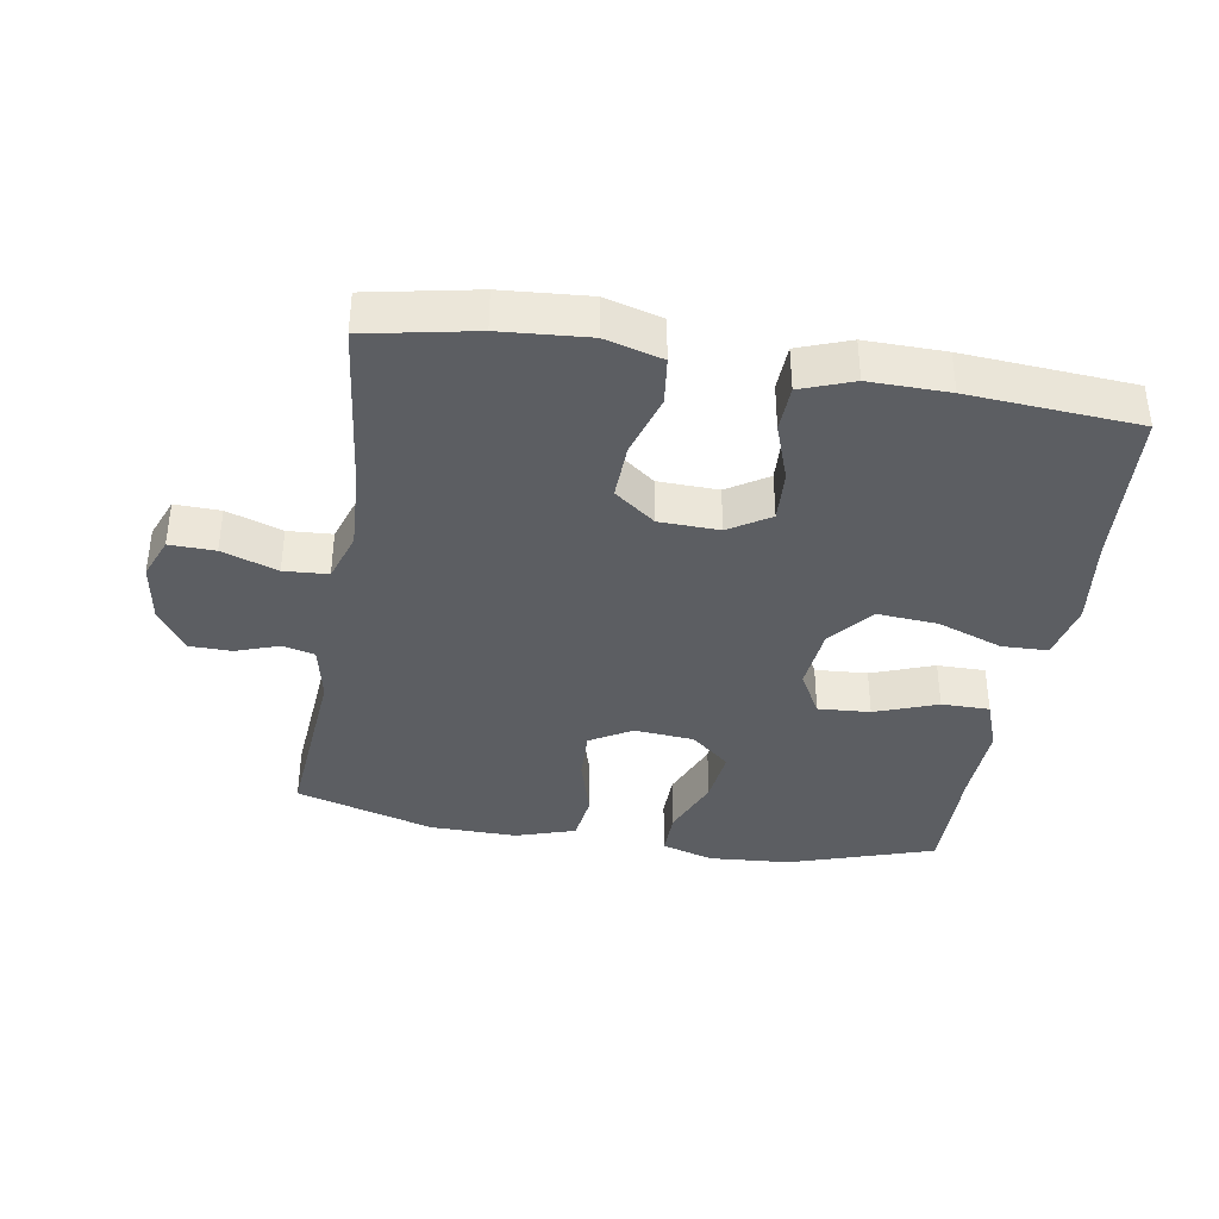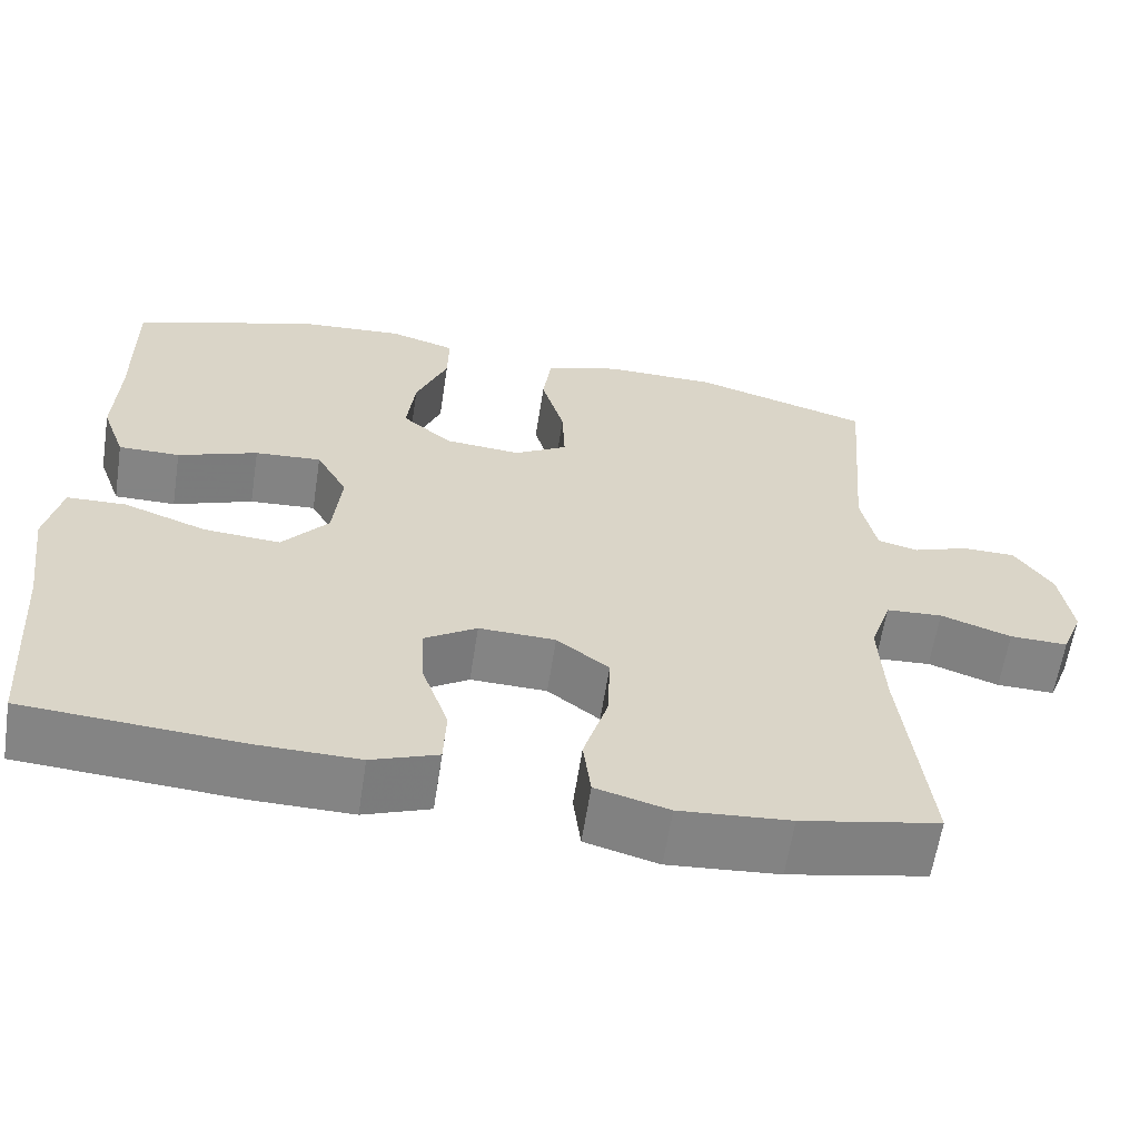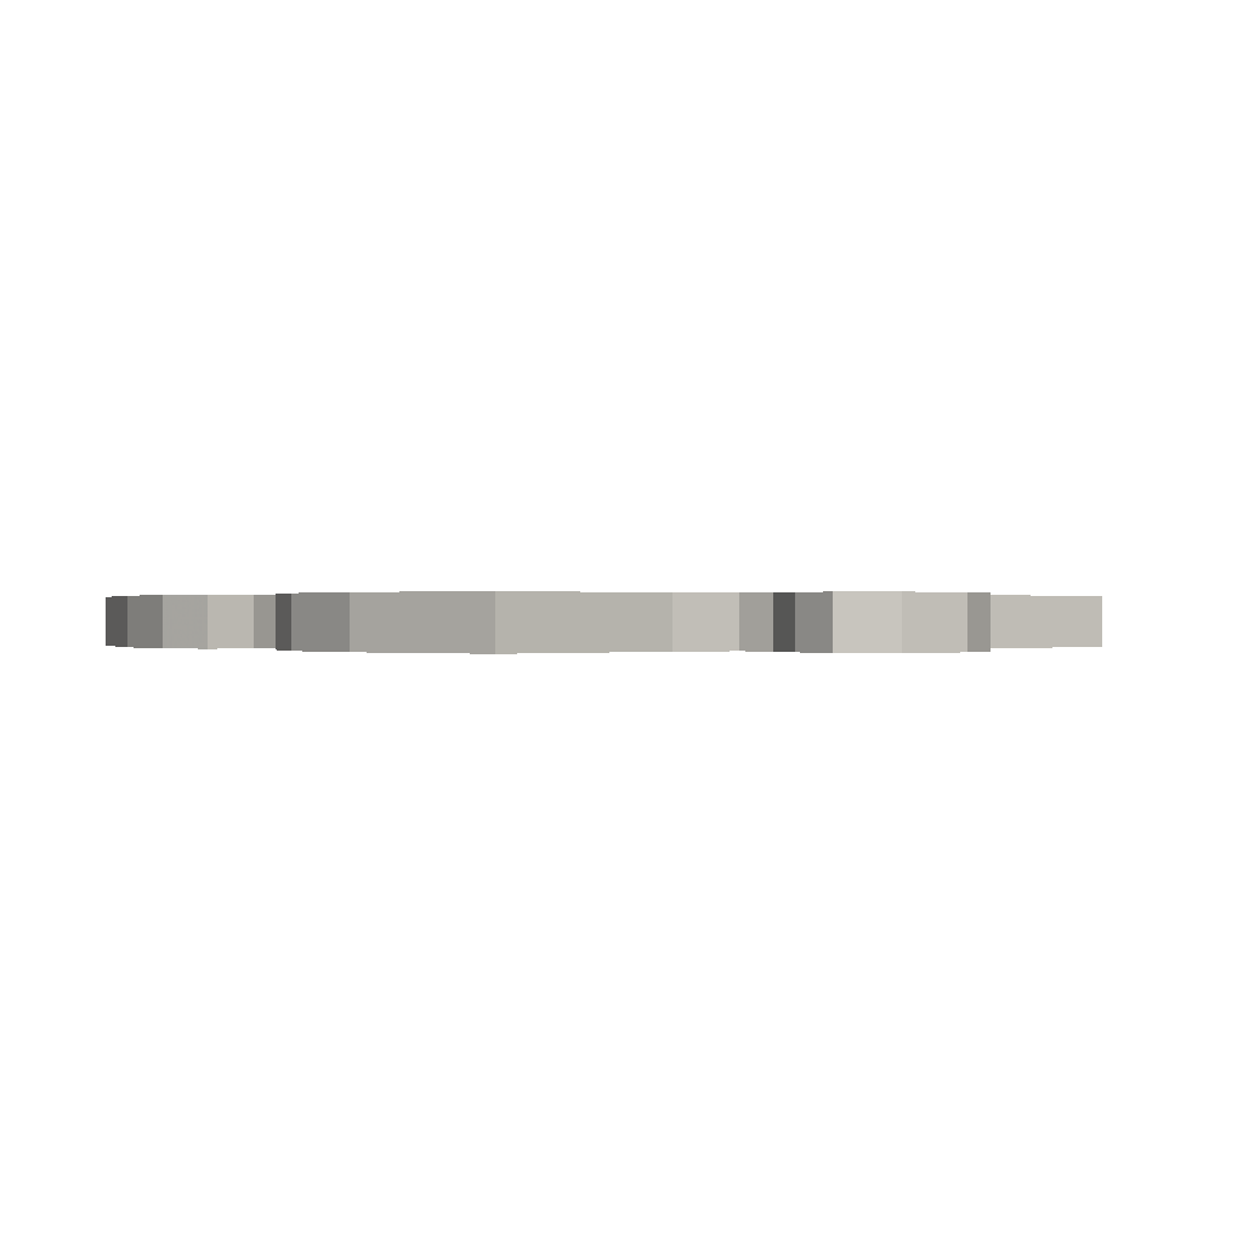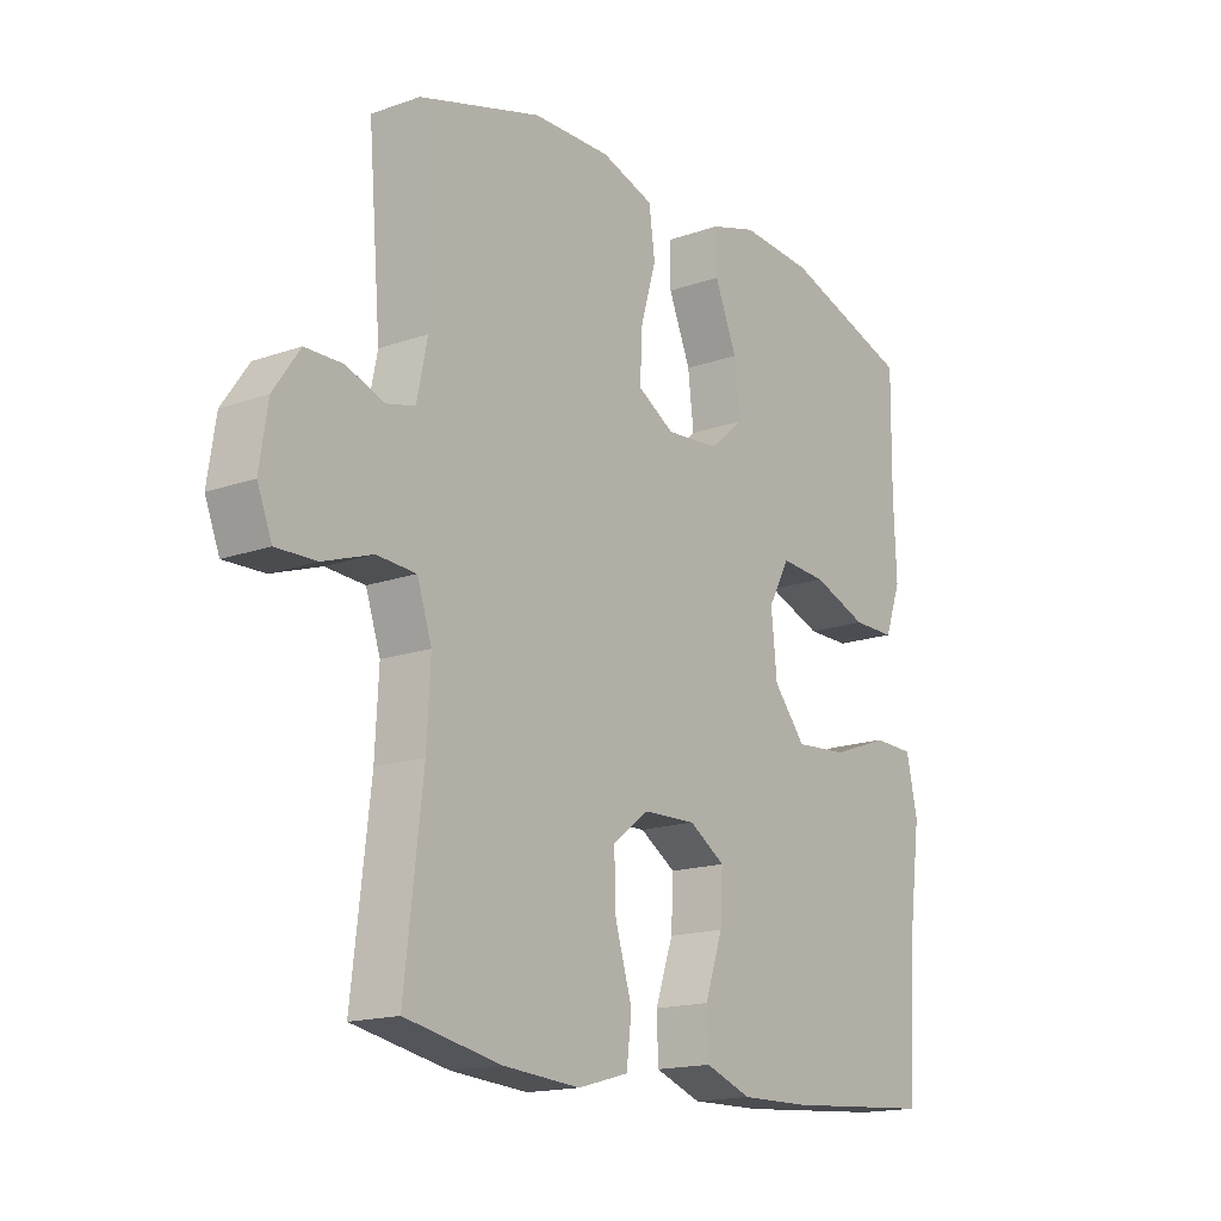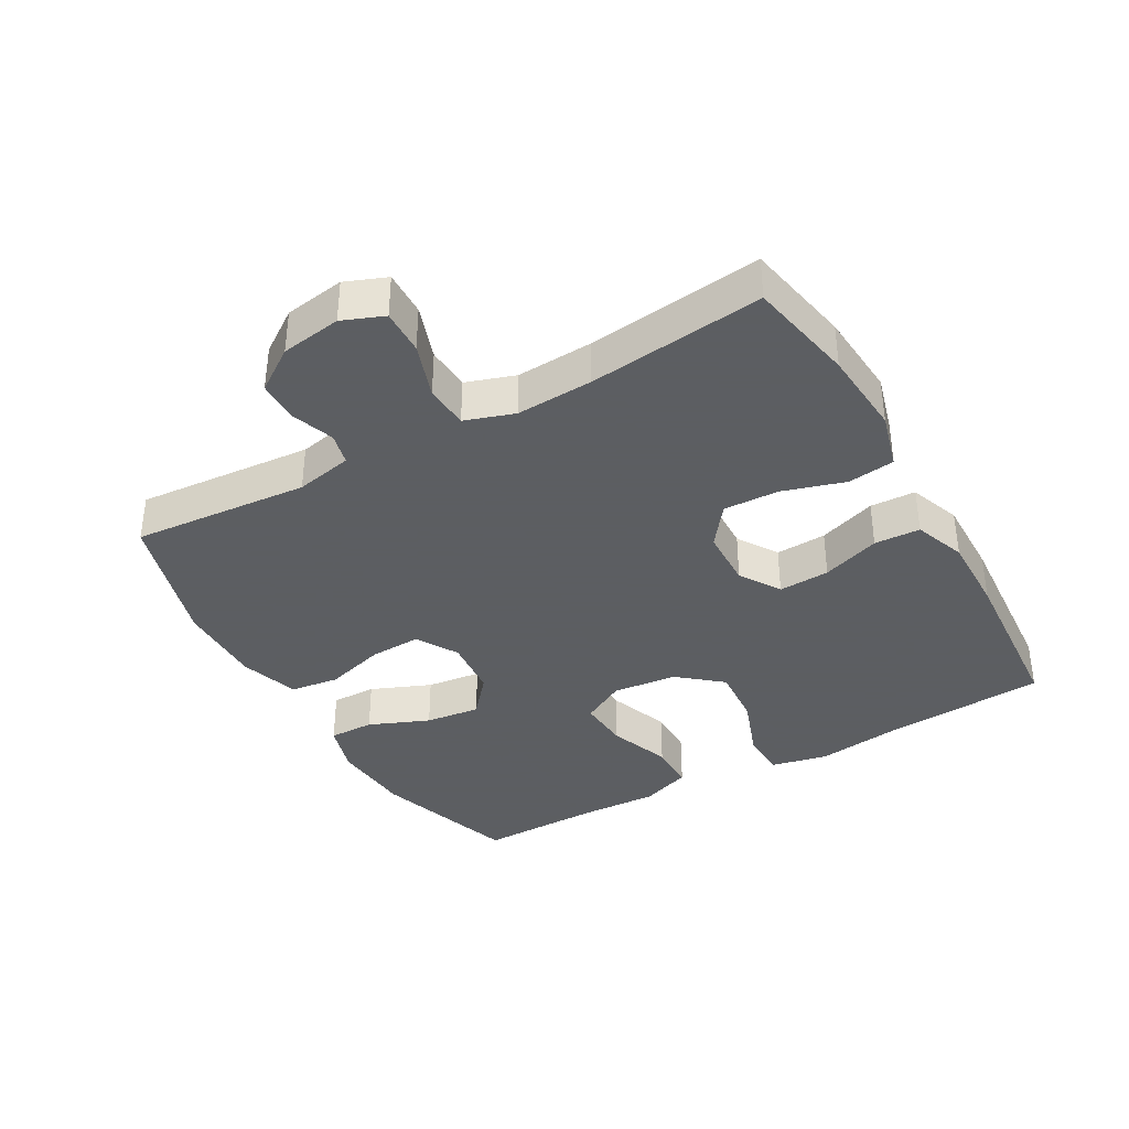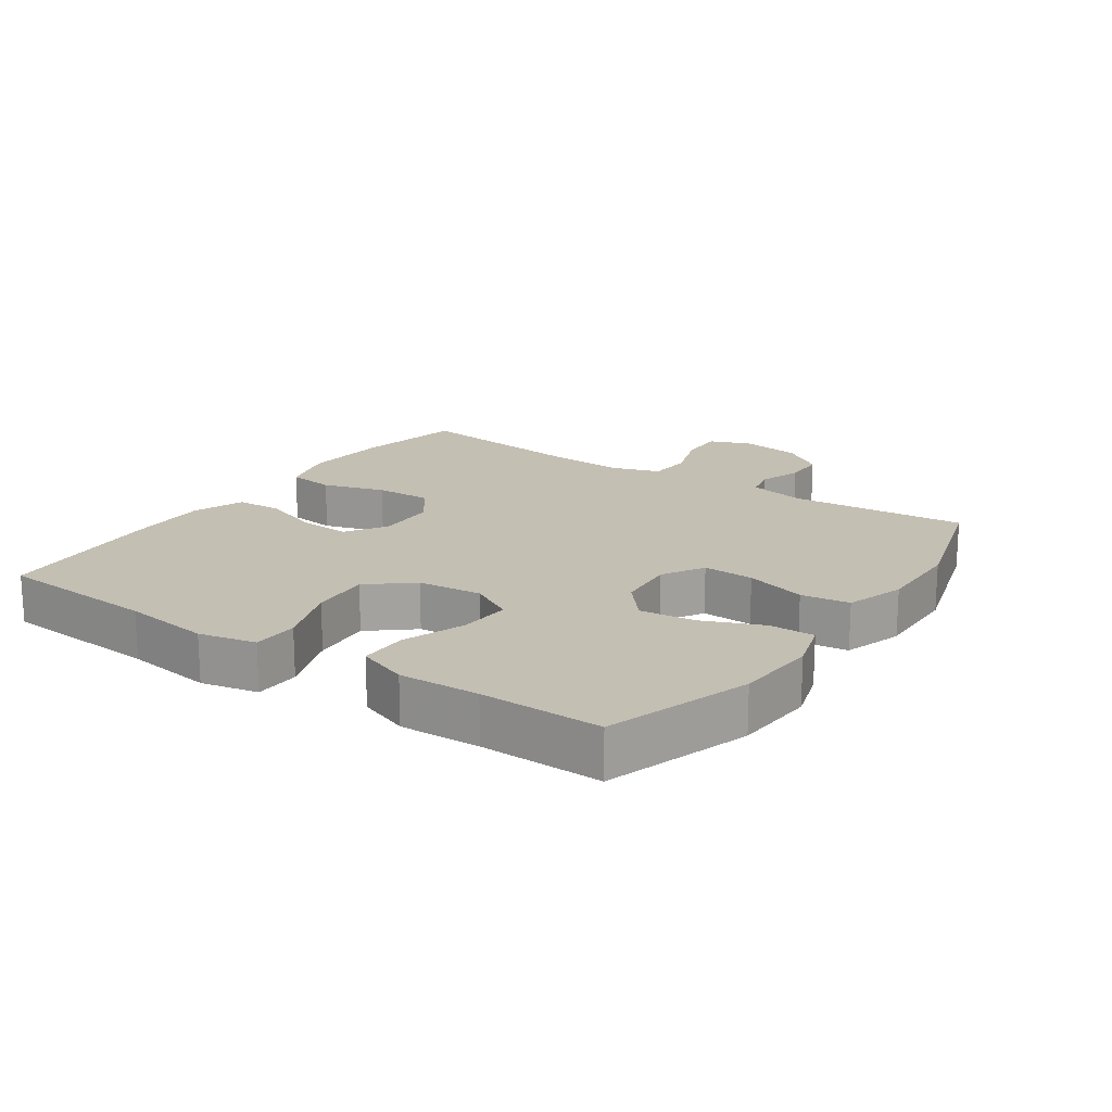
<metadata>
{"format":"obj","ext":"obj","renderer":"f3d","projection":"perspective","resolution":1024,"background":"white","views":[{"elev":-38.0,"azim":170.6,"up":"+Y"},{"elev":-61.3,"azim":-8.7,"up":"+Z"},{"elev":0.1,"azim":52.8,"up":"+Y"},{"elev":-16.4,"azim":126.0,"up":"+Z"},{"elev":-37.4,"azim":119.6,"up":"+Y"},{"elev":17.9,"azim":-55.5,"up":"+Y"}]}
</metadata>
<code>
v -0.5 0.07 -0.5
v -0.517 0.07 -0.255
v -0.535 0.07 -0.121
v -0.516 0.07 -0.034
v -0.446 0.07 -0.032
v -0.347 0.07 -0.068
v -0.256 0.07 -0.075
v -0.201 0.07 -0.009
v -0.191 0.07 0.089
v -0.228 0.07 0.156
v -0.307 0.07 0.151
v -0.402 0.07 0.116
v -0.475 0.07 0.116
v -0.503 0.07 0.193
v -0.498 0.07 0.315
v -0.5 0.07 0.5
v -0.28 0.07 0.571
v -0.156 0.07 0.58
v -0.077 0.07 0.556
v -0.078 0.07 0.487
v -0.116 0.07 0.395
v -0.126 0.07 0.311
v -0.067 0.07 0.261
v 0.024 0.07 0.253
v 0.087 0.07 0.29
v 0.084 0.07 0.368
v 0.057 0.07 0.461
v 0.067 0.07 0.535
v 0.157 0.07 0.564
v 0.29 0.07 0.562
v 0.5 0.07 0.5
v 0.478 0.07 0.23
v 0.496 0.07 0.143
v 0.545 0.07 0.131
v 0.61 0.07 0.154
v 0.674 0.07 0.153
v 0.719 0.07 0.088
v 0.733 0.07 -0.004
v 0.708 0.07 -0.067
v 0.639 0.07 -0.065
v 0.555 0.07 -0.036
v 0.488 0.07 -0.04
v 0.463 0.07 -0.115
v 0.469 0.07 -0.232
v 0.5 0.07 -0.5
v 0.336 0.07 -0.532
v 0.204 0.07 -0.542
v 0.117 0.07 -0.518
v 0.108 0.07 -0.446
v 0.137 0.07 -0.351
v 0.14 0.07 -0.266
v 0.078 0.07 -0.219
v -0.013 0.07 -0.216
v -0.075 0.07 -0.255
v -0.071 0.07 -0.333
v -0.04 0.07 -0.422
v -0.043 0.07 -0.492
v -0.122 0.07 -0.521
v -0.243 0.07 -0.519
v -0.5 0 -0.5
v -0.517 0 -0.255
v -0.535 0 -0.121
v -0.516 0 -0.034
v -0.446 0 -0.032
v -0.347 0 -0.068
v -0.256 0 -0.075
v -0.201 0 -0.009
v -0.191 0 0.089
v -0.228 0 0.156
v -0.307 0 0.151
v -0.402 0 0.116
v -0.475 0 0.116
v -0.503 0 0.193
v -0.498 0 0.315
v -0.5 0 0.5
v -0.28 0 0.571
v -0.156 0 0.58
v -0.077 0 0.556
v -0.078 0 0.487
v -0.116 0 0.395
v -0.126 0 0.311
v -0.067 0 0.261
v 0.024 0 0.253
v 0.087 0 0.29
v 0.084 0 0.368
v 0.057 0 0.461
v 0.067 0 0.535
v 0.157 0 0.564
v 0.29 0 0.562
v 0.5 0 0.5
v 0.478 0 0.23
v 0.496 0 0.143
v 0.545 0 0.131
v 0.61 0 0.154
v 0.674 0 0.153
v 0.719 0 0.088
v 0.733 0 -0.004
v 0.708 0 -0.067
v 0.639 0 -0.065
v 0.555 0 -0.036
v 0.488 0 -0.04
v 0.463 0 -0.115
v 0.469 0 -0.232
v 0.5 0 -0.5
v 0.336 0 -0.532
v 0.204 0 -0.542
v 0.117 0 -0.518
v 0.108 0 -0.446
v 0.137 0 -0.351
v 0.14 0 -0.266
v 0.078 0 -0.219
v -0.013 0 -0.216
v -0.075 0 -0.255
v -0.071 0 -0.333
v -0.04 0 -0.422
v -0.043 0 -0.492
v -0.122 0 -0.521
v -0.243 0 -0.519
f 59 1 2
f 58 59 2
f 57 58 2
f 56 57 2
f 55 56 2
f 4 5 6
f 3 4 6
f 2 3 6
f 55 2 6
f 54 55 6
f 53 54 6 7
f 52 53 7 8
f 48 49 50
f 47 48 50
f 46 47 50
f 45 46 50
f 44 45 50
f 43 44 50 51
f 42 43 51 52
f 39 40 41
f 38 39 41
f 37 38 41
f 36 37 41
f 35 36 41
f 34 35 41
f 33 34 41 42
f 52 8 9
f 42 52 9
f 33 42 9
f 32 33 9
f 30 31 32
f 29 30 32
f 28 29 32
f 27 28 32
f 26 27 32
f 19 20 21
f 18 19 21
f 17 18 21
f 16 17 21
f 15 16 21
f 15 21 22
f 14 15 22
f 13 14 22
f 12 13 22
f 11 12 22
f 10 11 22 23
f 25 26 32
f 24 25 32 9
f 9 10 23 24
f 61 60 118
f 61 118 117
f 61 117 116
f 61 116 115
f 61 115 114
f 65 64 63
f 65 63 62
f 65 62 61
f 65 61 114
f 65 114 113
f 66 65 113 112
f 67 66 112 111
f 109 108 107
f 109 107 106
f 109 106 105
f 109 105 104
f 109 104 103
f 110 109 103 102
f 111 110 102 101
f 100 99 98
f 100 98 97
f 100 97 96
f 100 96 95
f 100 95 94
f 100 94 93
f 101 100 93 92
f 68 67 111
f 68 111 101
f 68 101 92
f 68 92 91
f 91 90 89
f 91 89 88
f 91 88 87
f 91 87 86
f 91 86 85
f 80 79 78
f 80 78 77
f 80 77 76
f 80 76 75
f 80 75 74
f 81 80 74
f 81 74 73
f 81 73 72
f 81 72 71
f 81 71 70
f 82 81 70 69
f 91 85 84
f 68 91 84 83
f 83 82 69 68
f 1 60 61 2
f 2 61 62 3
f 3 62 63 4
f 4 63 64 5
f 5 64 65 6
f 6 65 66 7
f 7 66 67 8
f 8 67 68 9
f 9 68 69 10
f 10 69 70 11
f 11 70 71 12
f 12 71 72 13
f 13 72 73 14
f 14 73 74 15
f 15 74 75 16
f 16 75 76 17
f 17 76 77 18
f 18 77 78 19
f 19 78 79 20
f 20 79 80 21
f 21 80 81 22
f 22 81 82 23
f 23 82 83 24
f 24 83 84 25
f 25 84 85 26
f 26 85 86 27
f 27 86 87 28
f 28 87 88 29
f 29 88 89 30
f 30 89 90 31
f 31 90 91 32
f 32 91 92 33
f 33 92 93 34
f 34 93 94 35
f 35 94 95 36
f 36 95 96 37
f 37 96 97 38
f 38 97 98 39
f 39 98 99 40
f 40 99 100 41
f 41 100 101 42
f 42 101 102 43
f 43 102 103 44
f 44 103 104 45
f 45 104 105 46
f 46 105 106 47
f 47 106 107 48
f 48 107 108 49
f 49 108 109 50
f 50 109 110 51
f 51 110 111 52
f 52 111 112 53
f 53 112 113 54
f 54 113 114 55
f 55 114 115 56
f 56 115 116 57
f 57 116 117 58
f 58 117 118 59
f 59 118 60 1

</code>
